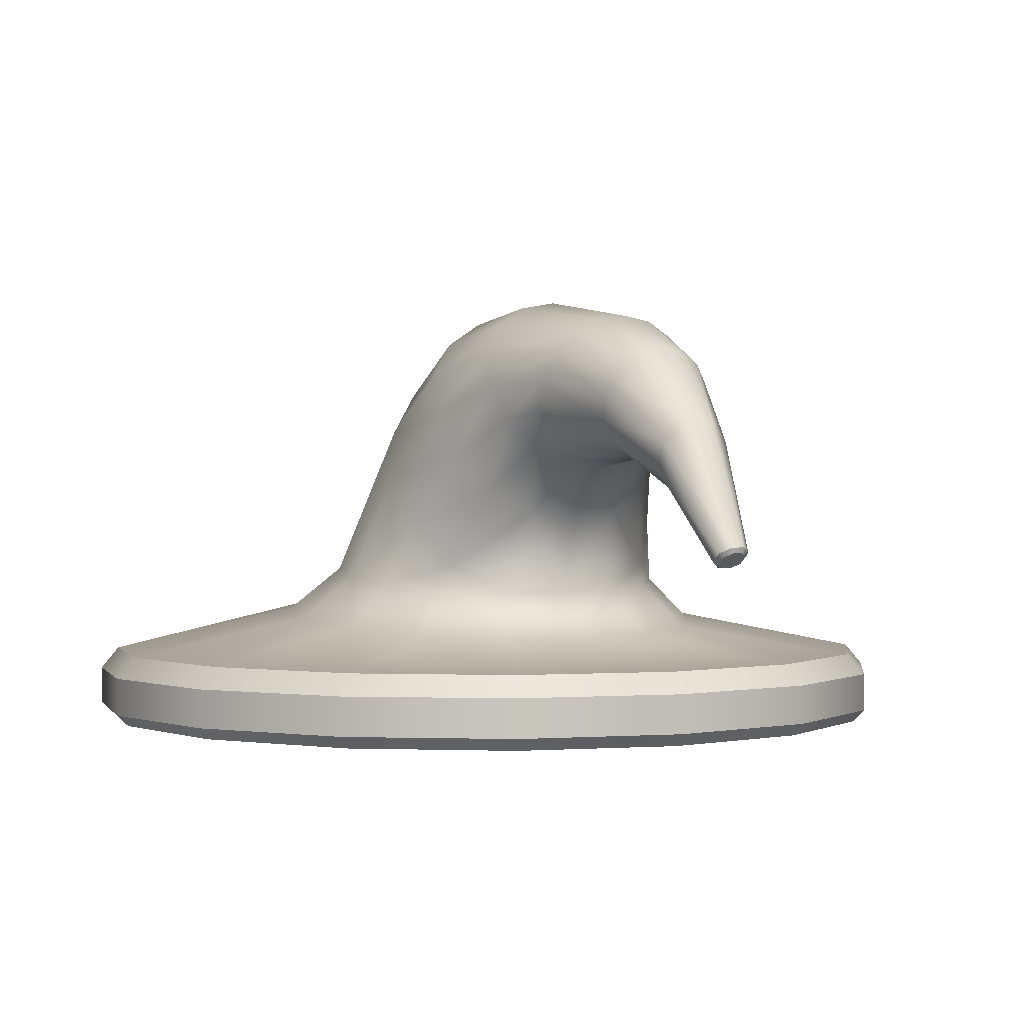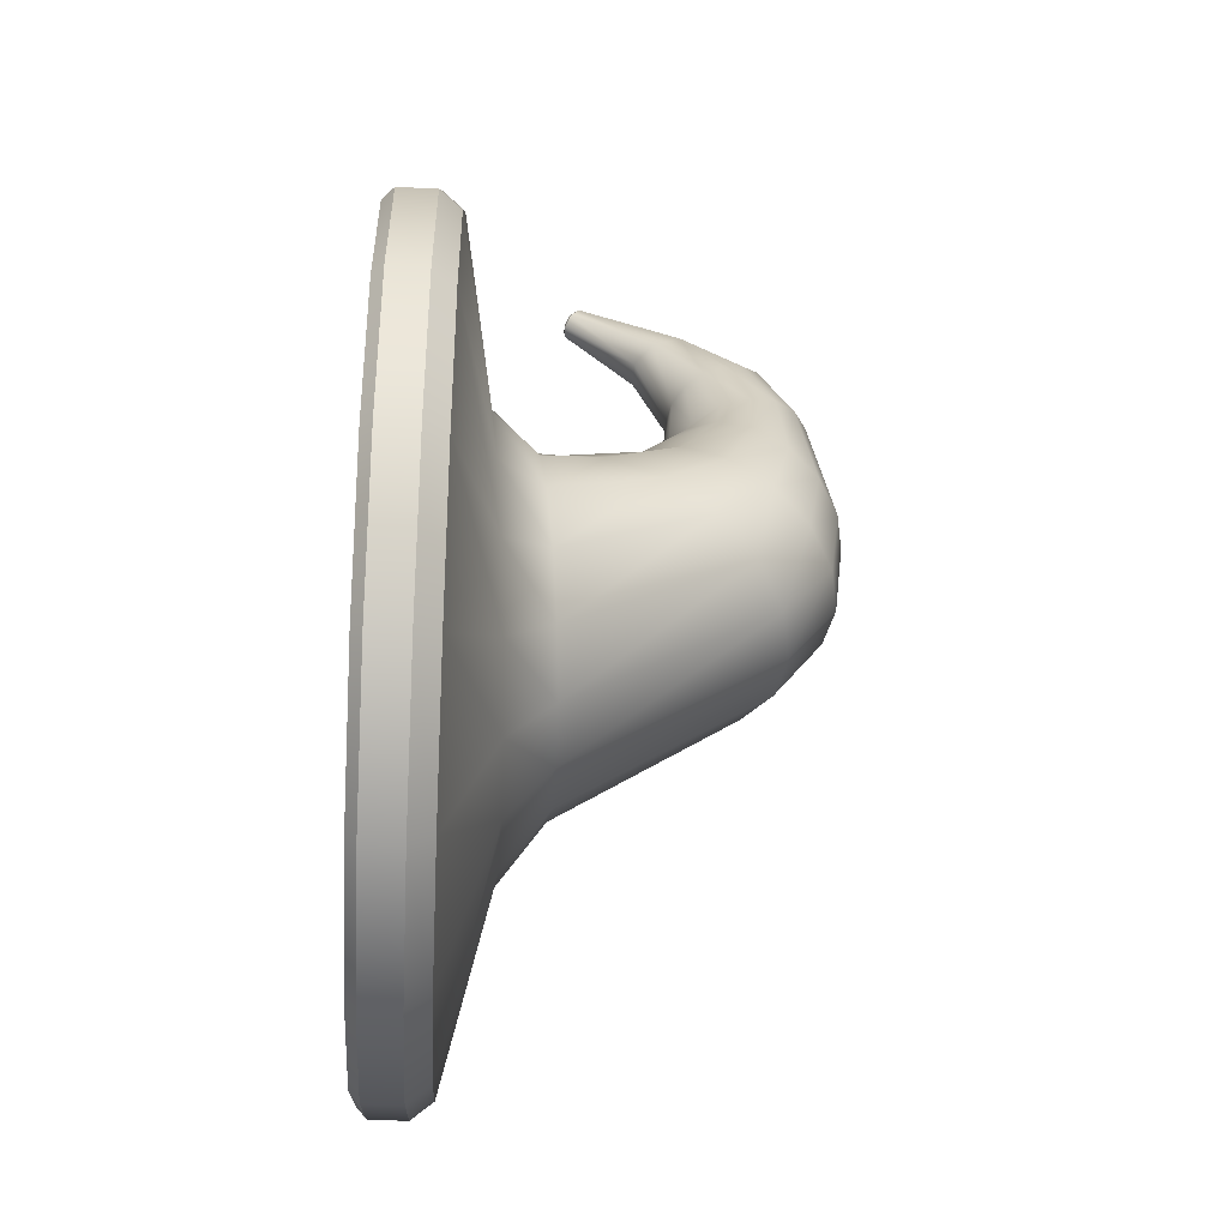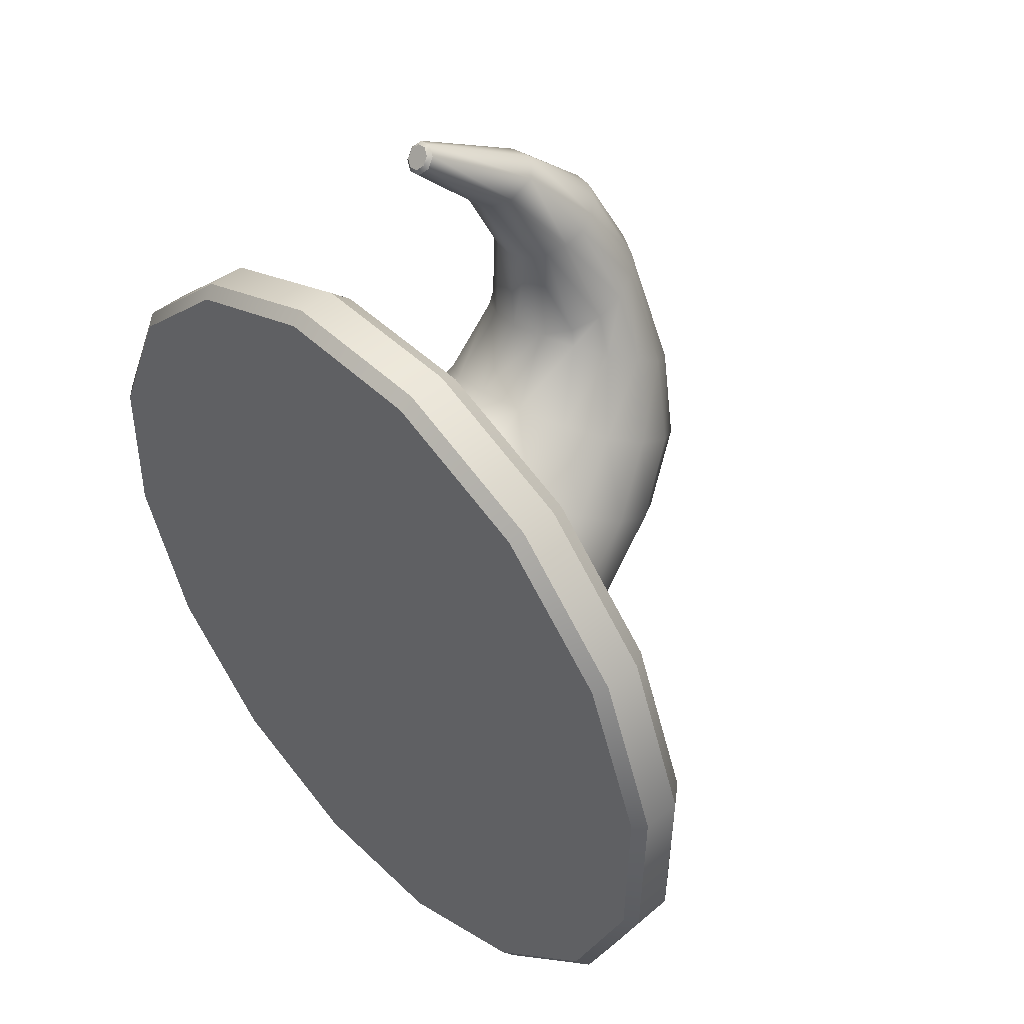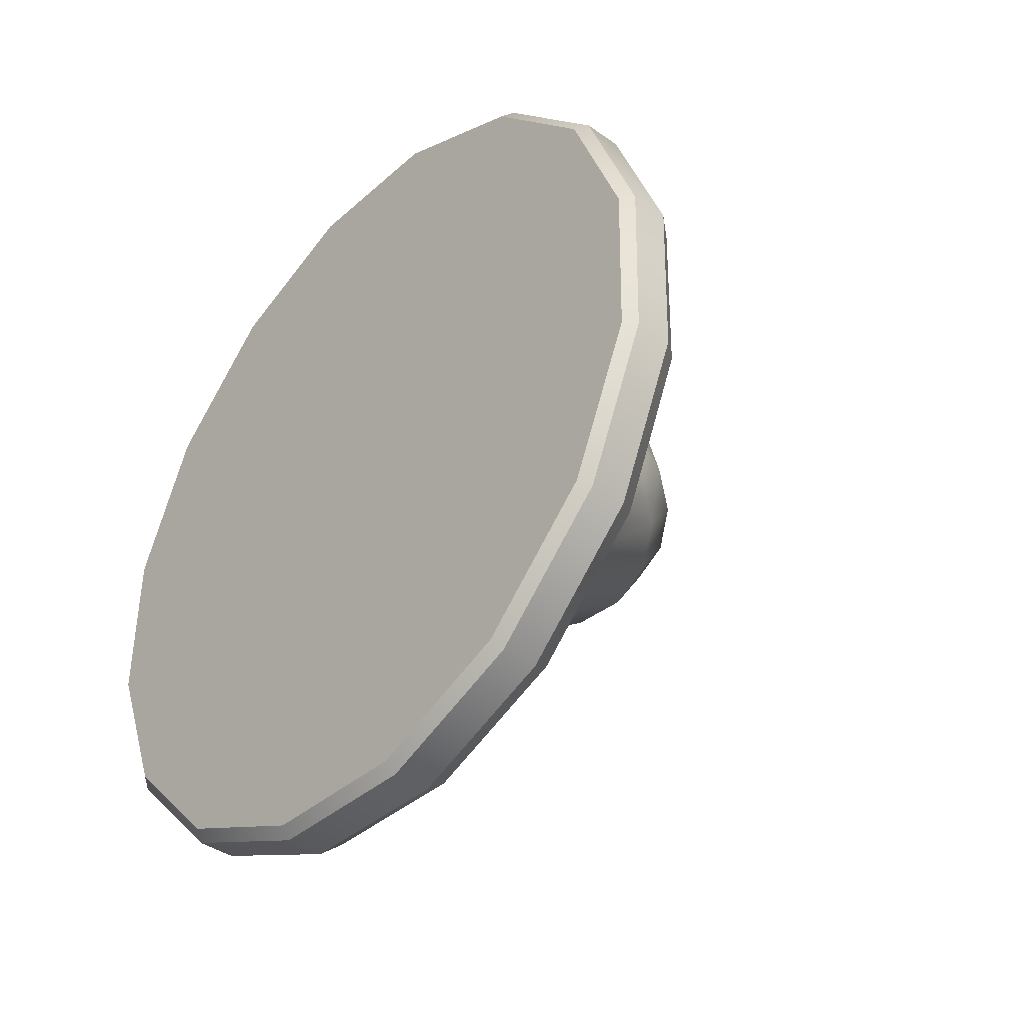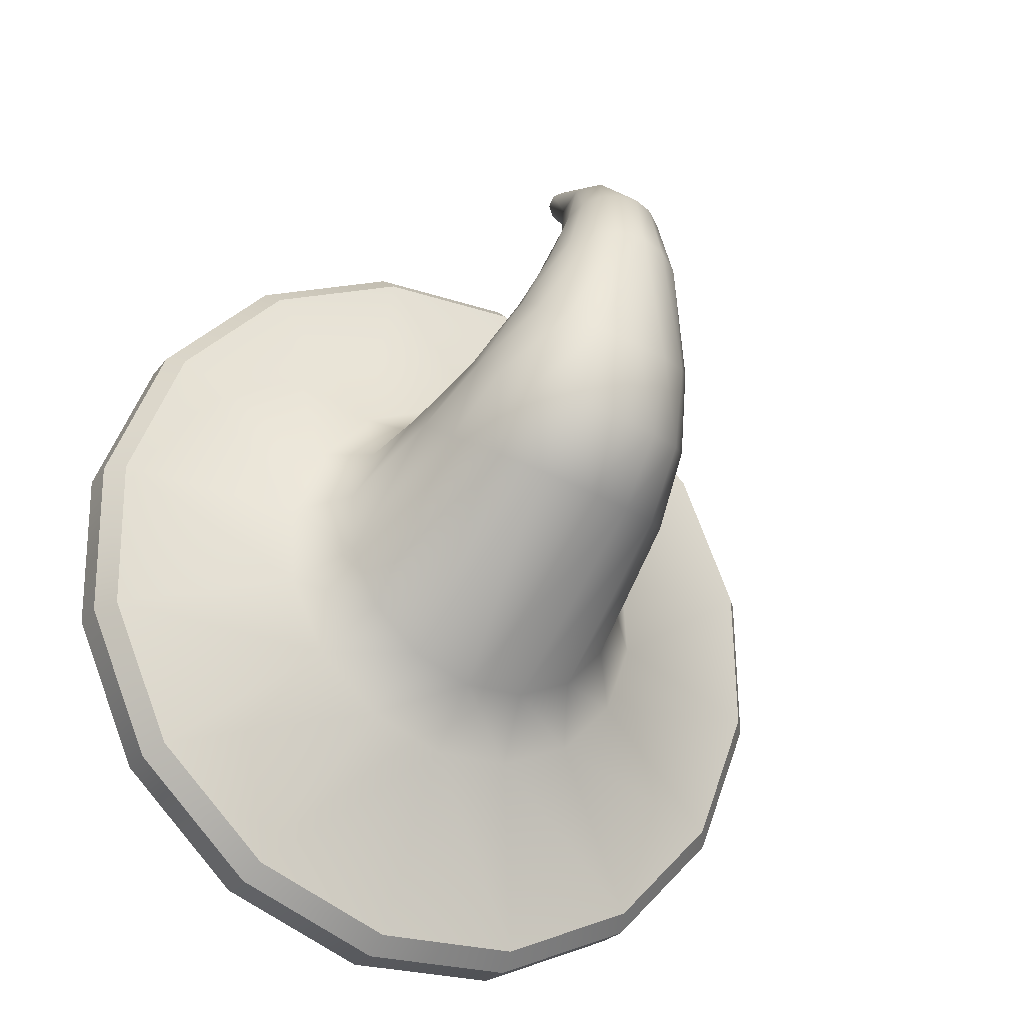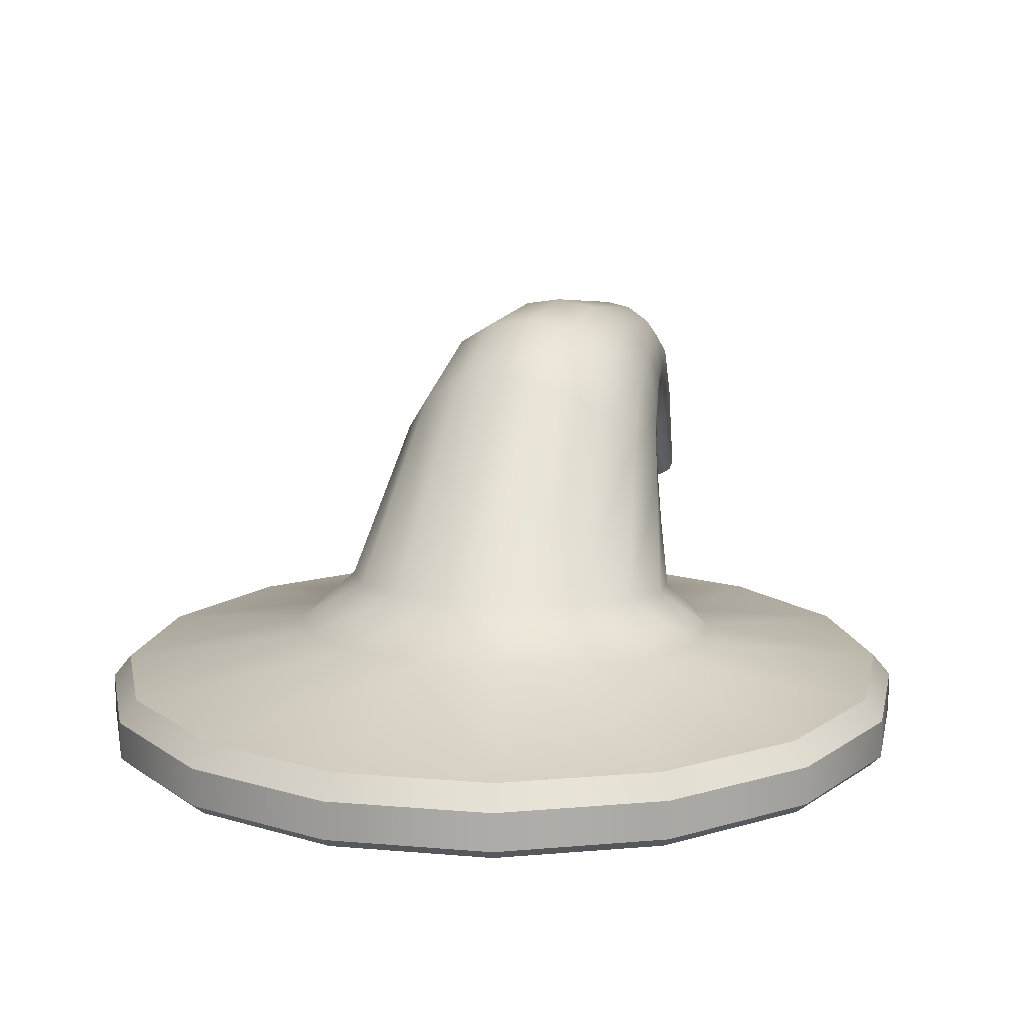
<metadata>
{"format":"obj","ext":"obj","renderer":"f3d","projection":"perspective","resolution":1024,"background":"white","views":[{"elev":0.6,"azim":-36.8,"up":"+Y"},{"elev":-38.2,"azim":86.9,"up":"+Z"},{"elev":46.2,"azim":46.9,"up":"+Z"},{"elev":-39.3,"azim":48.5,"up":"+Z"},{"elev":-26.5,"azim":150.7,"up":"+Z"},{"elev":13.2,"azim":-167.6,"up":"+Y"}]}
</metadata>
<code>
o Hat
v -0.01663 0.03736 0.09178
v -0.06024 0.06364 -0.0262
v -0.07455 0.04537 -0.04467
v -0.03734 0.05547 0.06673
v -0.04812 0.03779 0.07922
v 0.0549 0.06571 -0.02852
v 0.07135 0.04729 -0.04741
v 0.01726 0.03779 0.09107
v 0.0656 0.06364 -0.003393
v 0.08549 0.04537 -0.01566
v -0.05018 0.04729 -0.06944
v -0.0414 0.06571 -0.04598
v -0.01824 0.04859 -0.08304
v -0.01618 0.06709 -0.05702
v 0.01044 0.06756 -0.0576
v 0.01516 0.04904 -0.08365
v 0.03516 0.06709 -0.04772
v 0.04622 0.04859 -0.07136
v 0.08638 0.04312 0.01916
v 0.06564 0.06119 0.0236
v -0.07337 0.03903 0.05476
v -0.05699 0.05677 0.04938
v -0.06852 0.05877 0.02568
v -0.08723 0.0409 0.02257
v -0.06975 0.06119 -0.000933
v -0.08761 0.04312 -0.01237
v 0.04949 0.03903 0.07703
v 0.03604 0.05677 0.06624
v 0.05515 0.05877 0.04809
v 0.07376 0.0409 0.05174
v -0.02136 0.1492 0.000406
v -0.02741 0.1739 0.06335
v -0.02393 0.1691 0.02767
v -0.01167 0.1767 0.06438
v -0.000369 0.1528 0.002037
v -0.005264 0.1723 0.02905
v 0.003437 0.1739 0.06894
v 0.01986 0.1492 0.007874
v 0.01269 0.1691 0.03431
v -0.05266 0.1271 0.08893
v -0.06392 0.08384 0.03567
v -0.05774 0.1122 0.05752
v -0.05515 0.06653 0.05166
v -0.04471 0.1167 0.09718
v -0.04892 0.0981 0.06895
v 0.05227 0.1036 0.04257
v 0.02357 0.1401 0.09431
v 0.03929 0.1288 0.06422
v 0.01811 0.1271 0.1018
v 0.04734 0.08384 0.05583
v 0.03389 0.1122 0.07413
v -0.05516 0.1401 0.08004
v -0.06389 0.1036 0.02152
v -0.05932 0.1288 0.04635
v 0.01583 0.1657 0.07642
v 0.03724 0.1387 0.01742
v 0.02783 0.1596 0.04287
v -0.04098 0.1387 0.003242
v -0.04164 0.1657 0.066
v -0.0411 0.1596 0.03038
v 0.03352 0.06653 0.06773
v 0.007771 0.1167 0.1067
v 0.02161 0.0981 0.08173
v -0.005567 0.1101 0.1086
v 0.01155 0.05547 0.07559
v 0.00405 0.0887 0.08568
v -0.05139 0.1537 0.07193
v -0.05582 0.1228 0.01046
v -0.0535 0.1455 0.0369
v -0.0329 0.1101 0.1036
v -0.03386 0.0887 0.07881
v -0.0137 0.05503 0.07559
v -0.01537 0.08547 0.08479
v 0.02288 0.1537 0.08539
v 0.0486 0.1228 0.02938
v 0.03715 0.1455 0.05333
v -0.0334 0.1654 0.1238
v -0.03635 0.1515 0.1554
v -0.02738 0.1249 0.1825
v -0.02293 0.1672 0.1265
v -0.02854 0.1529 0.1575
v -0.01215 0.1654 0.1276
v -0.02048 0.1515 0.1582
v -0.04459 0.1054 0.1715
v -0.05072 0.1295 0.1062
v -0.04707 0.1248 0.1418
v -0.04419 0.1185 0.104
v -0.042 0.1177 0.1399
v 0.01039 0.1412 0.1212
v -0.01843 0.1054 0.1763
v -0.004987 0.1329 0.1528
v 0.01024 0.1295 0.1172
v -0.005682 0.1248 0.1493
v -0.05227 0.1412 0.1099
v -0.04893 0.1329 0.1448
v -0.001938 0.1601 0.1269
v -0.01304 0.1472 0.1576
v -0.04272 0.1601 0.1195
v -0.03841 0.1249 0.1805
v -0.0431 0.1472 0.1522
v 0.0049 0.1185 0.1129
v -0.009752 0.1177 0.1457
v -0.0257 0.09805 0.1716
v -0.0168 0.1126 0.1425
v -0.04571 0.1166 0.1759
v -0.04934 0.1517 0.1146
v -0.04751 0.1407 0.1484
v -0.03428 0.1126 0.1394
v -0.01929 0.1075 0.1064
v -0.03615 0.09805 0.1697
v -0.02542 0.1109 0.1403
v -0.01892 0.1166 0.1808
v 0.005984 0.1517 0.1246
v -0.007597 0.1407 0.1557
v -0.03063 0.02025 0.1691
v -0.02936 0.02834 0.162
v -0.1599 0.0284 -0.02874
v -0.1669 0.01978 -0.0303
v -0.1657 0.01996 0.03685
v -0.1587 0.02838 0.03555
v 0.1423 0.01996 0.09266
v 0.1362 0.02838 0.08899
v 0.03065 0.01932 -0.1692
v 0.02935 0.02841 -0.162
v -0.03399 0.01936 -0.1678
v -0.03266 0.02841 -0.1606
v 0.1669 0.01978 0.03019
v 0.1598 0.0284 0.0292
v 0.0325 0.02835 0.1607
v 0.03401 0.02021 0.1677
v 0.09145 0.02836 0.1352
v 0.0956 0.02011 0.1409
v 0.08695 0.02841 -0.139
v 0.09072 0.01936 -0.1452
v -0.0907 0.02021 0.1451
v -0.08684 0.02835 0.1391
v -0.139 0.02011 0.09844
v -0.1331 0.02836 0.09448
v 0.1332 0.02841 -0.09419
v 0.139 0.01946 -0.09854
v 0.1658 0.01961 -0.03695
v 0.1588 0.02841 -0.03512
v -0.09559 0.01946 -0.1411
v -0.0917 0.02841 -0.1349
v -0.1423 0.01961 -0.09277
v -0.1364 0.02841 -0.08861
v 0.03065 0.004052 -0.1691
v 0.02982 -0 -0.1646
v -0.09559 0.004187 -0.141
v -0.09297 -0 -0.1372
v -0.034 0.004087 -0.1678
v -0.03302 -0 -0.1633
v 0.1423 0.004694 0.0927
v 0.1384 -0 0.09022
v 0.09297 -0 0.1372
v 0.0956 0.004845 0.141
v -0.1657 0.004694 0.03689
v -0.1612 -0 0.03592
v -0.139 0.004845 0.09848
v -0.1352 -0 0.09587
v 0.03401 0.004946 0.1677
v 0.03302 -0 0.1633
v -0.02982 -0 0.1646
v -0.03064 0.004981 0.1691
v -0.08821 -0 0.1413
v -0.0907 0.004946 0.1451
v 0.1669 0.004516 0.03023
v 0.1624 -0 0.02942
v 0.1352 -0 -0.09587
v 0.139 0.004187 -0.0985
v -0.1669 0.004516 -0.03026
v -0.1624 -0 -0.02942
v -0.1384 -0 -0.09022
v -0.1423 0.004338 -0.09272
v 0.1657 0.004338 -0.03691
v 0.1612 -0 -0.03592
v 0.08821 -0 -0.1413
v 0.09071 0.004087 -0.1452
v -0.03529 0.07719 0.2091
v -0.03589 0.07504 0.2086
v -0.04136 0.07101 0.2021
v -0.04274 0.0718 0.2004
v -0.03029 0.0718 0.2026
v -0.03218 0.07101 0.2037
v -0.04193 0.07337 0.2052
v -0.03274 0.07337 0.2069
v -0.03107 0.07496 0.2068
v -0.04031 0.07719 0.2082
v -0.03958 0.07504 0.2079
v -0.03345 0.06956 0.199
v -0.03453 0.06934 0.201
v -0.04348 0.07496 0.2046
v -0.03851 0.06956 0.1981
v -0.03822 0.06934 0.2004
f 64 62 101
f 44 70 87
f 177 169 150
f 22 4 43
f 65 28 61
f 86 88 84
f 99 78 100
f 105 107 95
f 81 79 83
f 103 111 104
f 90 102 93
f 194 191 184
f 154 155 160
f 155 162 160
f 162 163 165
f 160 162 165
f 173 150 169
f 150 152 177
f 152 148 177
f 97 83 79
f 91 114 112
f 186 180 185
f 180 189 185
f 181 194 184
f 108 110 84 88
f 104 102 90 103
f 63 61 50 51
f 126 13 16 124
f 2 3 26 25
f 67 106 98 59
f 80 81 83 82
f 12 2 68 58
f 127 167 175 141
f 103 90 183 190
f 5 4 22 21
f 113 114 91 89
f 49 47 89 92
f 192 182 181 185
f 117 26 3 146
f 56 57 76 75
f 170 140 141 175
f 95 107 106 94
f 2 25 53 68
f 25 23 41 53
f 65 72 1 8
f 123 134 178 147
f 120 24 26 117
f 40 85 94 52
f 137 159 166 135
f 51 50 46 48
f 164 115 135 166
f 10 7 6 9
f 159 137 119 157
f 52 94 106 67
f 138 21 24 120
f 122 128 19 30
f 71 70 44 45
f 69 60 58 68
f 131 122 30 27
f 154 160 158 168
f 139 133 18 7
f 149 174 145 143
f 115 164 161 130
f 39 36 34 37
f 156 132 130 161
f 149 143 125 151
f 6 56 75 9
f 186 185 181 184
f 151 125 123 147
f 87 70 108 88
f 170 178 134 140
f 42 40 52 54
f 134 123 124 133
f 176 172 173 169
f 20 29 30 19
f 44 87 85 40
f 66 73 72 65
f 9 75 46 20
f 20 46 50 29
f 47 74 113 89
f 74 55 96 113
f 28 65 8 27
f 15 14 31 35
f 136 5 21 138
f 62 49 92 101
f 23 22 43 41
f 14 12 58 31
f 104 111 109 64
f 47 49 51 48
f 73 109 70 71
f 124 123 125 126
f 41 43 45 42
f 75 76 48 46
f 55 37 82 96
f 137 138 120 119
f 160 165 166 159
f 128 142 10 19
f 105 192 188 99
f 76 57 55 74
f 110 193 182 84
f 146 3 11 144
f 96 97 114 113
f 129 131 27 8
f 17 38 56 6
f 67 69 54 52
f 86 84 105 95
f 35 36 39 38
f 109 111 108 70
f 193 110 103 190
f 78 81 80 77
f 111 103 110 108
f 112 79 179 187
f 24 23 25 26
f 193 194 181 182
f 187 186 184 183
f 54 69 68 53
f 43 4 71 45
f 119 120 117 118
f 163 164 166 165
f 114 97 79 112
f 1 72 4 5
f 99 100 107 105
f 49 62 63 51
f 59 98 77 32
f 104 64 101 102
f 140 134 133 139
f 144 11 13 126
f 21 22 23 24
f 93 91 112 90
f 129 8 1 116
f 102 101 92 93
f 37 34 80 82
f 99 79 81 78
f 107 100 98 106
f 53 41 42 54
f 45 44 40 42
f 19 10 9 20
f 48 76 74 47
f 94 85 86 95
f 99 188 179 79
f 33 36 35 31
f 116 115 130 129
f 62 64 66 63
f 133 124 16 18
f 29 28 27 30
f 158 160 159 157
f 172 158 157 171
f 32 77 80 34
f 142 139 7 10
f 72 73 71 4
f 59 60 69 67
f 136 116 1 5
f 15 35 38 17
f 18 16 15 17
f 93 92 89 91
f 12 11 3 2
f 144 143 145 146
f 15 16 13 14
f 161 162 155 156
f 131 129 130 132
f 82 83 97 96
f 7 18 17 6
f 64 109 73 66
f 126 125 143 144
f 85 87 88 86
f 161 164 163 162
f 122 131 132 121
f 141 140 139 142
f 14 13 11 12
f 135 115 116 136
f 146 145 118 117
f 57 39 37 55
f 32 33 60 59
f 127 141 142 128
f 168 158 172 176
f 66 65 61 63
f 60 33 31 58
f 100 78 77 98
f 169 170 175 176
f 156 155 154 153
f 174 149 150 173
f 171 174 173 172
f 176 175 167 168
f 177 178 170 169
f 149 151 152 150
f 148 147 178 177
f 151 147 148 152
f 153 154 168 167
f 135 136 138 137
f 128 122 121 127
f 38 39 57 56
f 153 121 132 156
f 194 193 190 191
f 184 191 190 183
f 90 112 187 183
f 84 182 192 105
f 29 50 61 28
f 179 180 186 187
f 189 180 179 188
f 185 189 188 192
f 34 36 33 32
f 145 174 171 118
f 171 157 119 118
f 127 121 153 167

</code>
